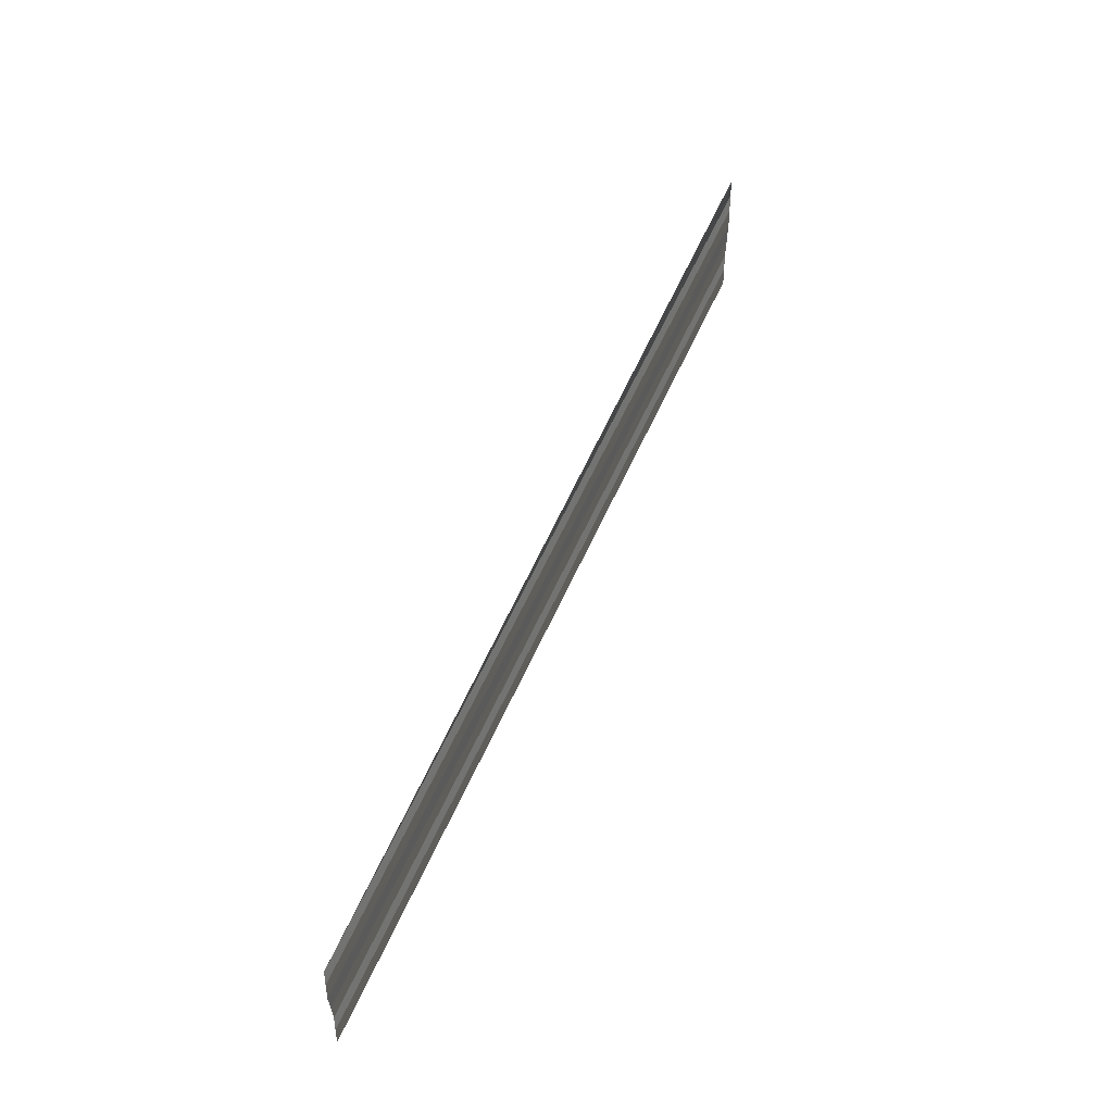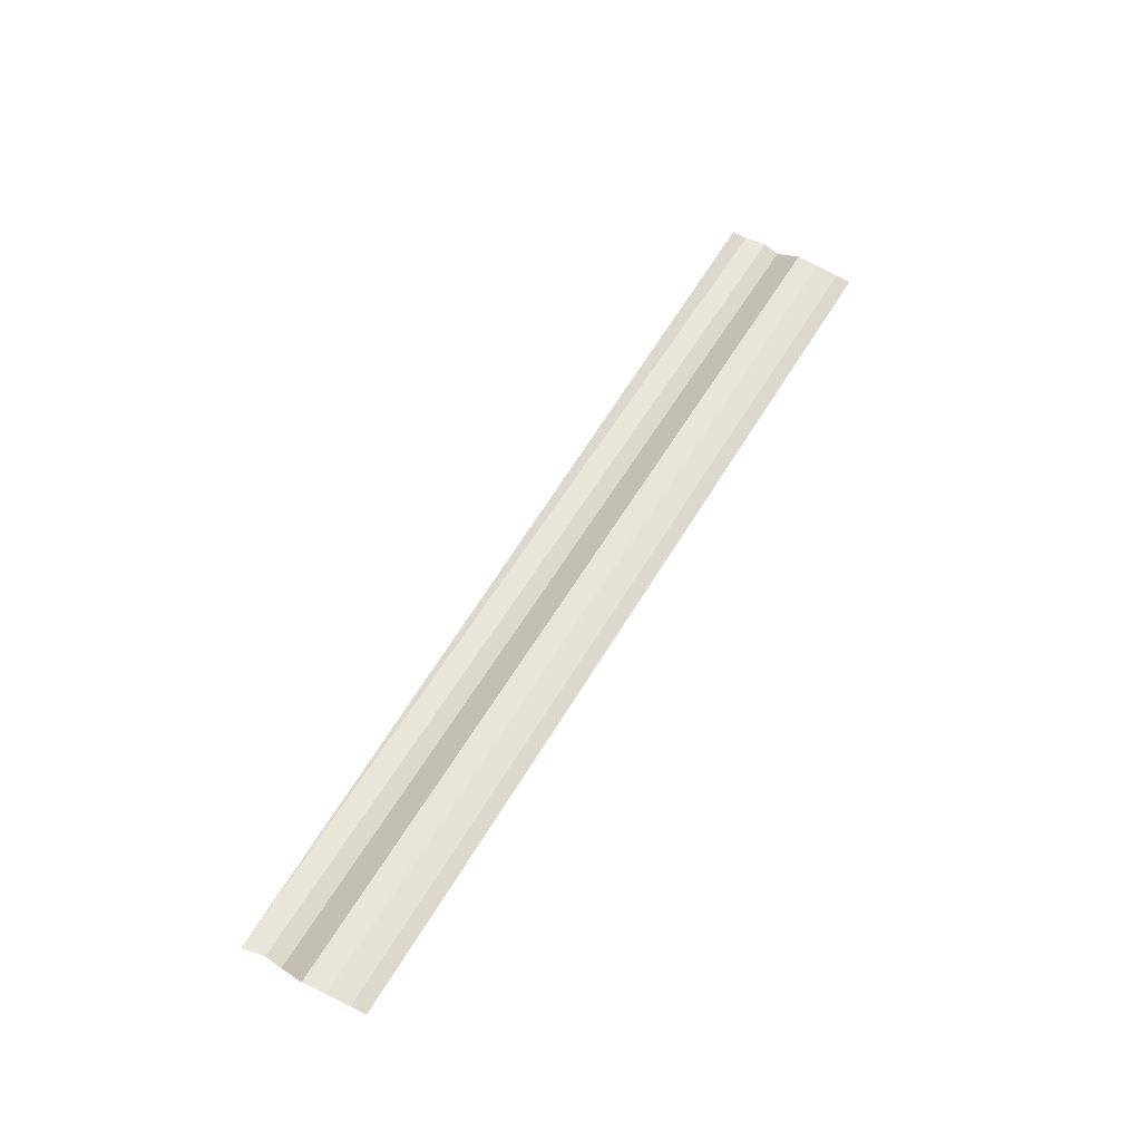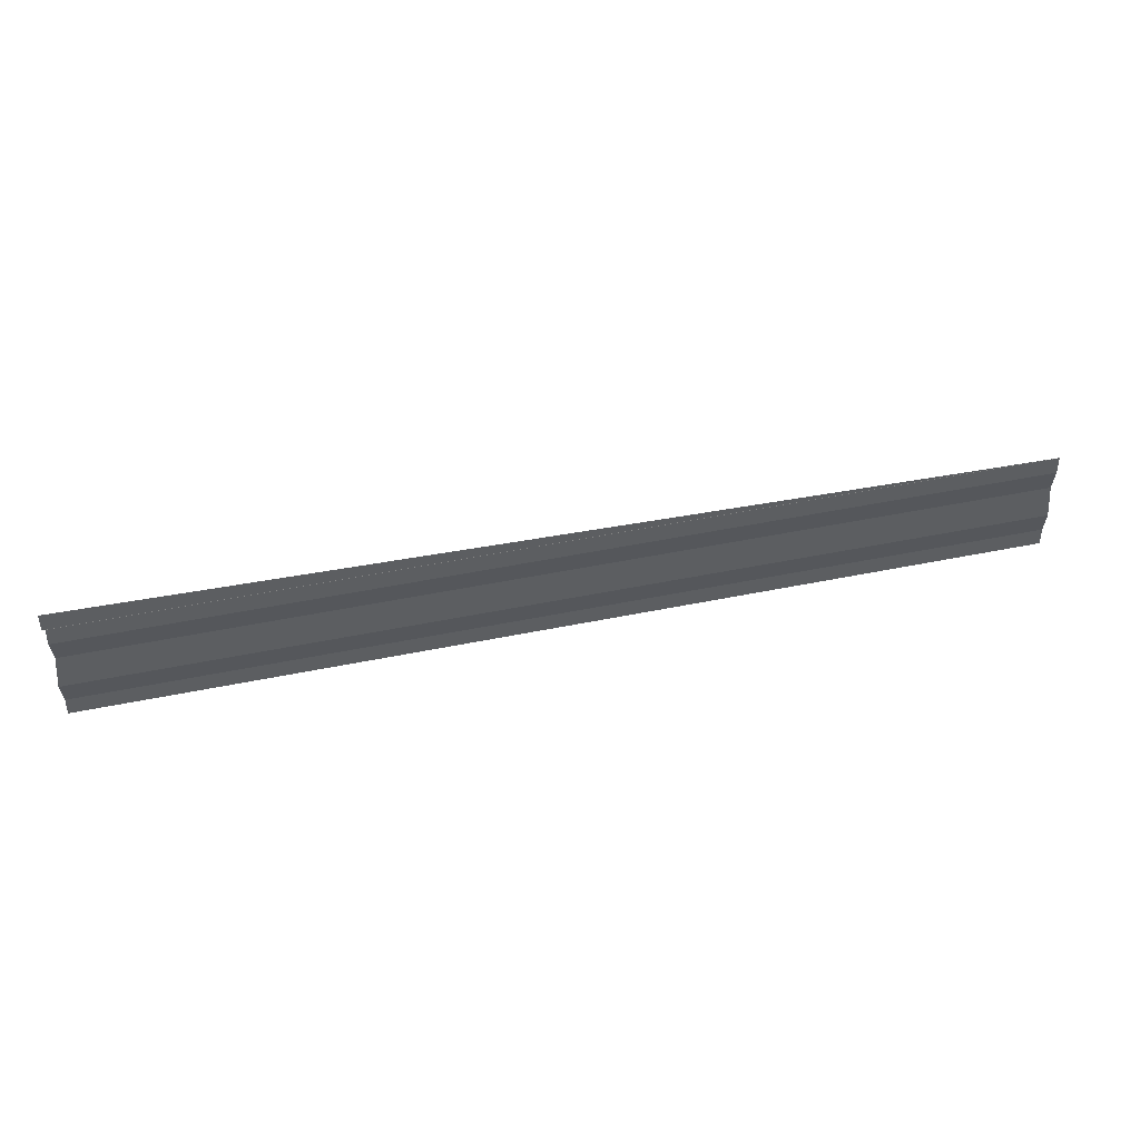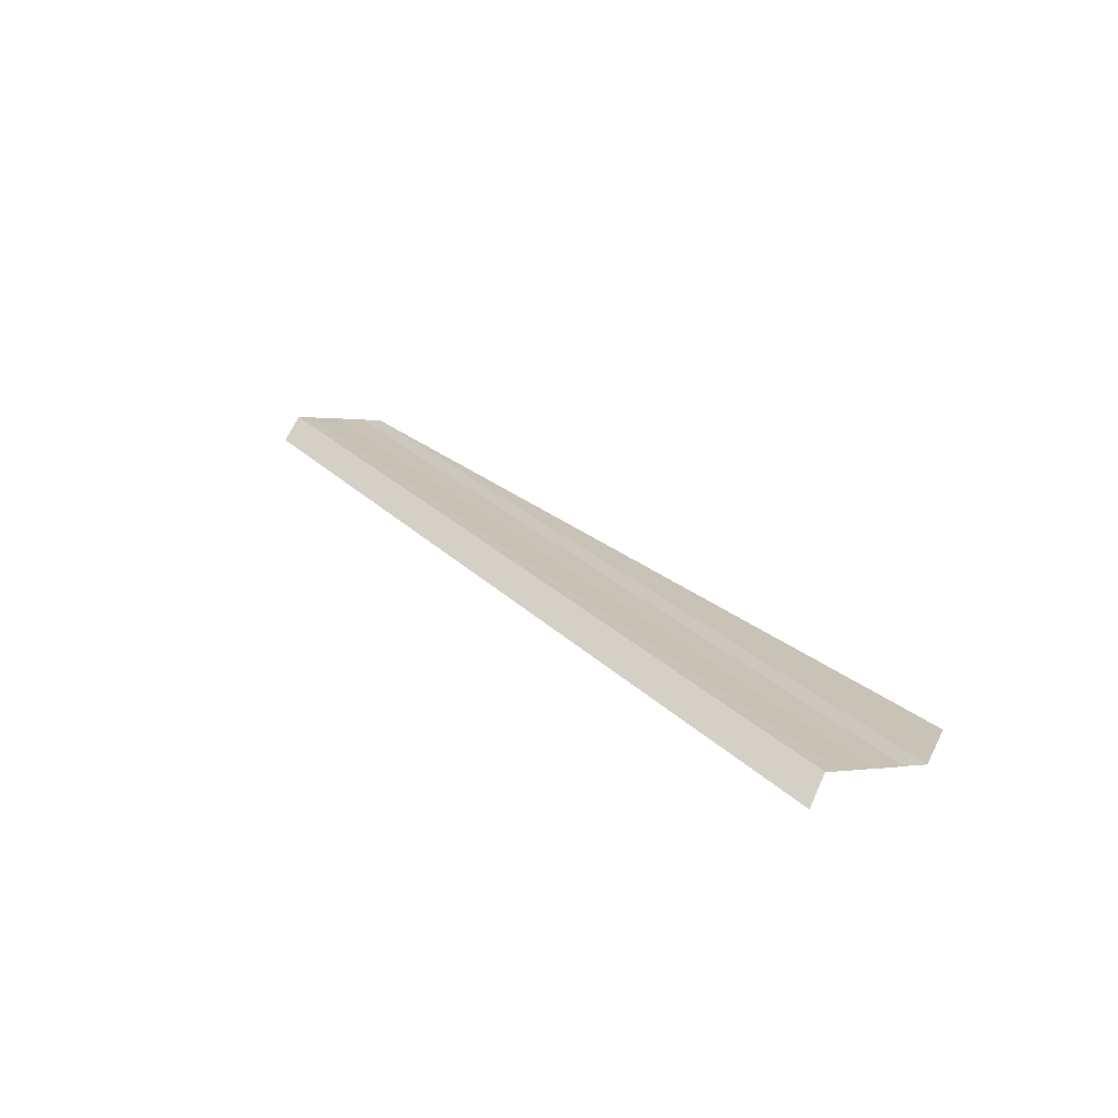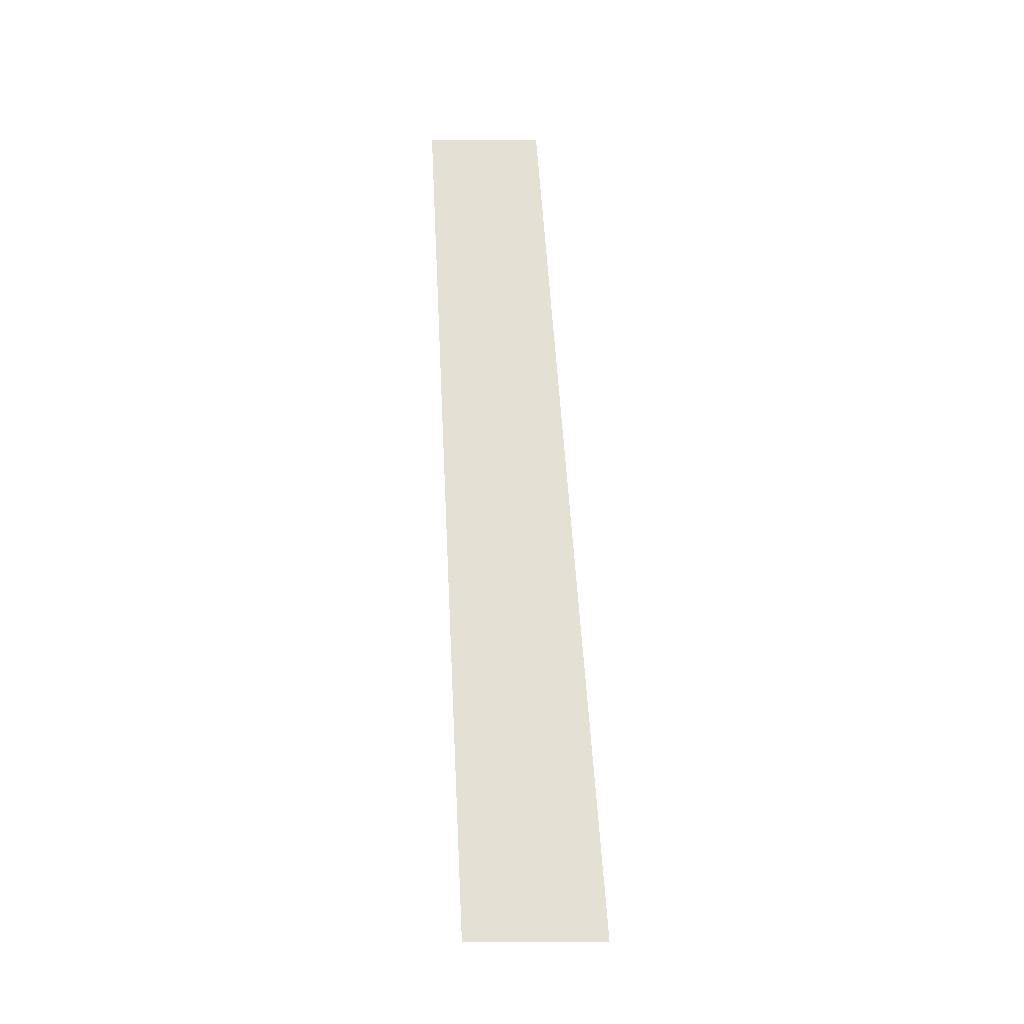
<metadata>
{"format":"obj","ext":"obj","renderer":"f3d","projection":"perspective","resolution":1024,"background":"white","views":[{"elev":52.8,"azim":112.9,"up":"+Z"},{"elev":57.0,"azim":120.0,"up":"+Y"},{"elev":49.9,"azim":-12.7,"up":"+Z"},{"elev":24.0,"azim":-122.9,"up":"+Y"},{"elev":66.2,"azim":-92.8,"up":"+Y"}]}
</metadata>
<code>
o 7031
v 2173 1883 16.05
v 2173 1883 16.05
v 2173 1883 16.05
v 2173 1883 16.05
v 2173 1883 16.05
v 2173 1883 16.05
v 2173 1883 16.05
v 2173 1883 16.05
v 2173 1883 16.05
v 2173 1883 16.05
v 2173 1883 16.05
v 2173 1883 16.05
v 2173 1883 16.05
v 2173 1883 16.05
v 2173 1883 16.05
v 2173 1883 16.05
v 2173 1883 16.05
v 2173 1883 16.05
v 2173 1883 16.05
v 2173 1883 16.05
v 2173 1883 16.05
v 2173 1883 16.05
v 2173 1883 16.05
v 2173 1883 16.05
v 2173 1883 16.05
v 2173 1883 16.05
v 2173 1883 16.05
v 2173 1883 16.05
v 2173 1883 16.05
v 2173 1883 16.05
v 2173 1883 16.05
v 2173 1883 16.05
v 2173 1883 16.05
v 2173 1883 16.05
v 2173 1883 16.05
v 2173 1883 16.05
v 2173 1883 16.05
v 2173 1883 16.05
v 2173 1883 16.05
v 2173 1883 16.05
v 2173 1883 16.05
v 2173 1883 16.05
v 2173 1883 16.05
v 2173 1883 16.05
v 2173 1883 16.05
v 2173 1883 16.05
v 2173 1883 16.05
v 2173 1883 16.05
v 2173 1883 16.05
v 2173 1883 16.05
v 2173 1883 16.05
v 2173 1883 16.05
v 2173 1883 16.05
v 2173 1883 16.05
v 2173 1883 16.05
v 2173 1883 16.05
v 2173 1883 16.05
v 2173 1883 16.05
v 2173 1883 16.05
v 2173 1883 16.05
v 2173 1883 16.05
f 1 2 3
f 3 4 5
f 6 7 8
f 8 9 10
f 11 12 13
f 13 14 15
f 16 17 18
f 18 19 20
f 21 22 23
f 23 24 25
f 26 27 28
f 28 29 30
f 31 32 33
f 33 34 35
f 36 37 38
f 38 39 40
f 41 42 43
f 44 42 43
f 45 46 43
f 44 47 48
f 48 49 50
f 51 42 52
f 51 53 54
f 54 55 56
f 57 58 59
f 60 61 59

</code>
